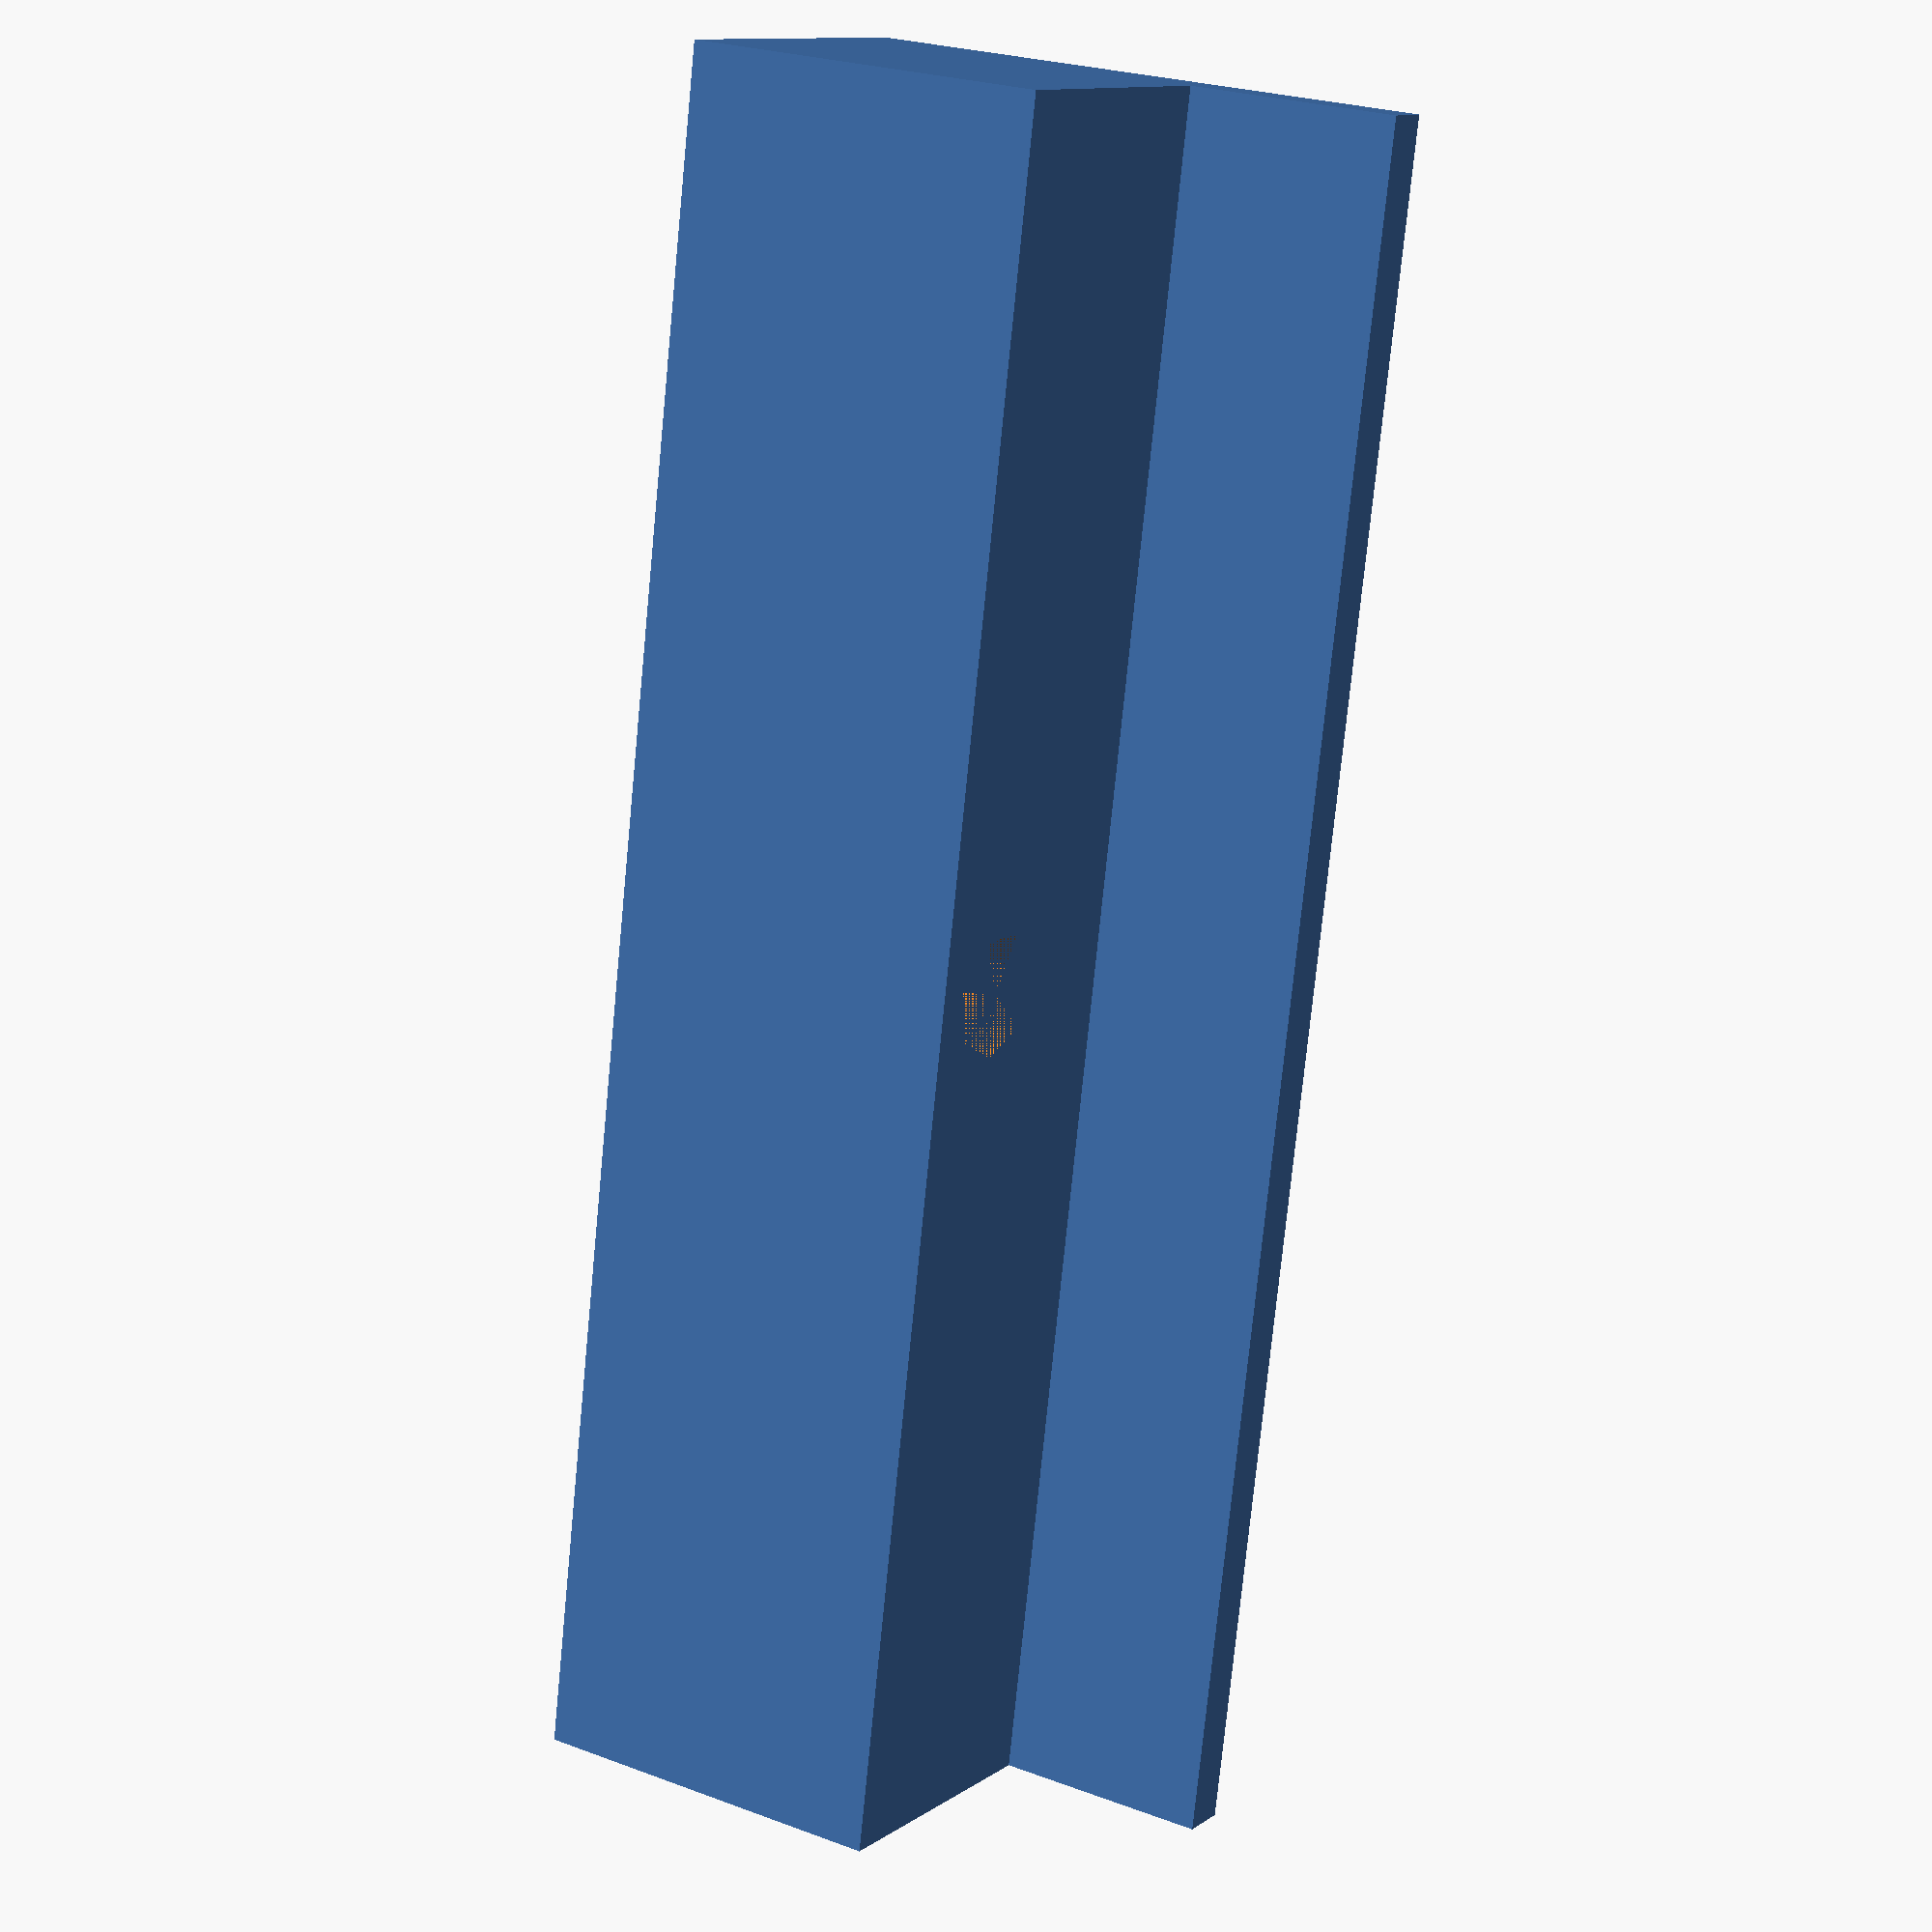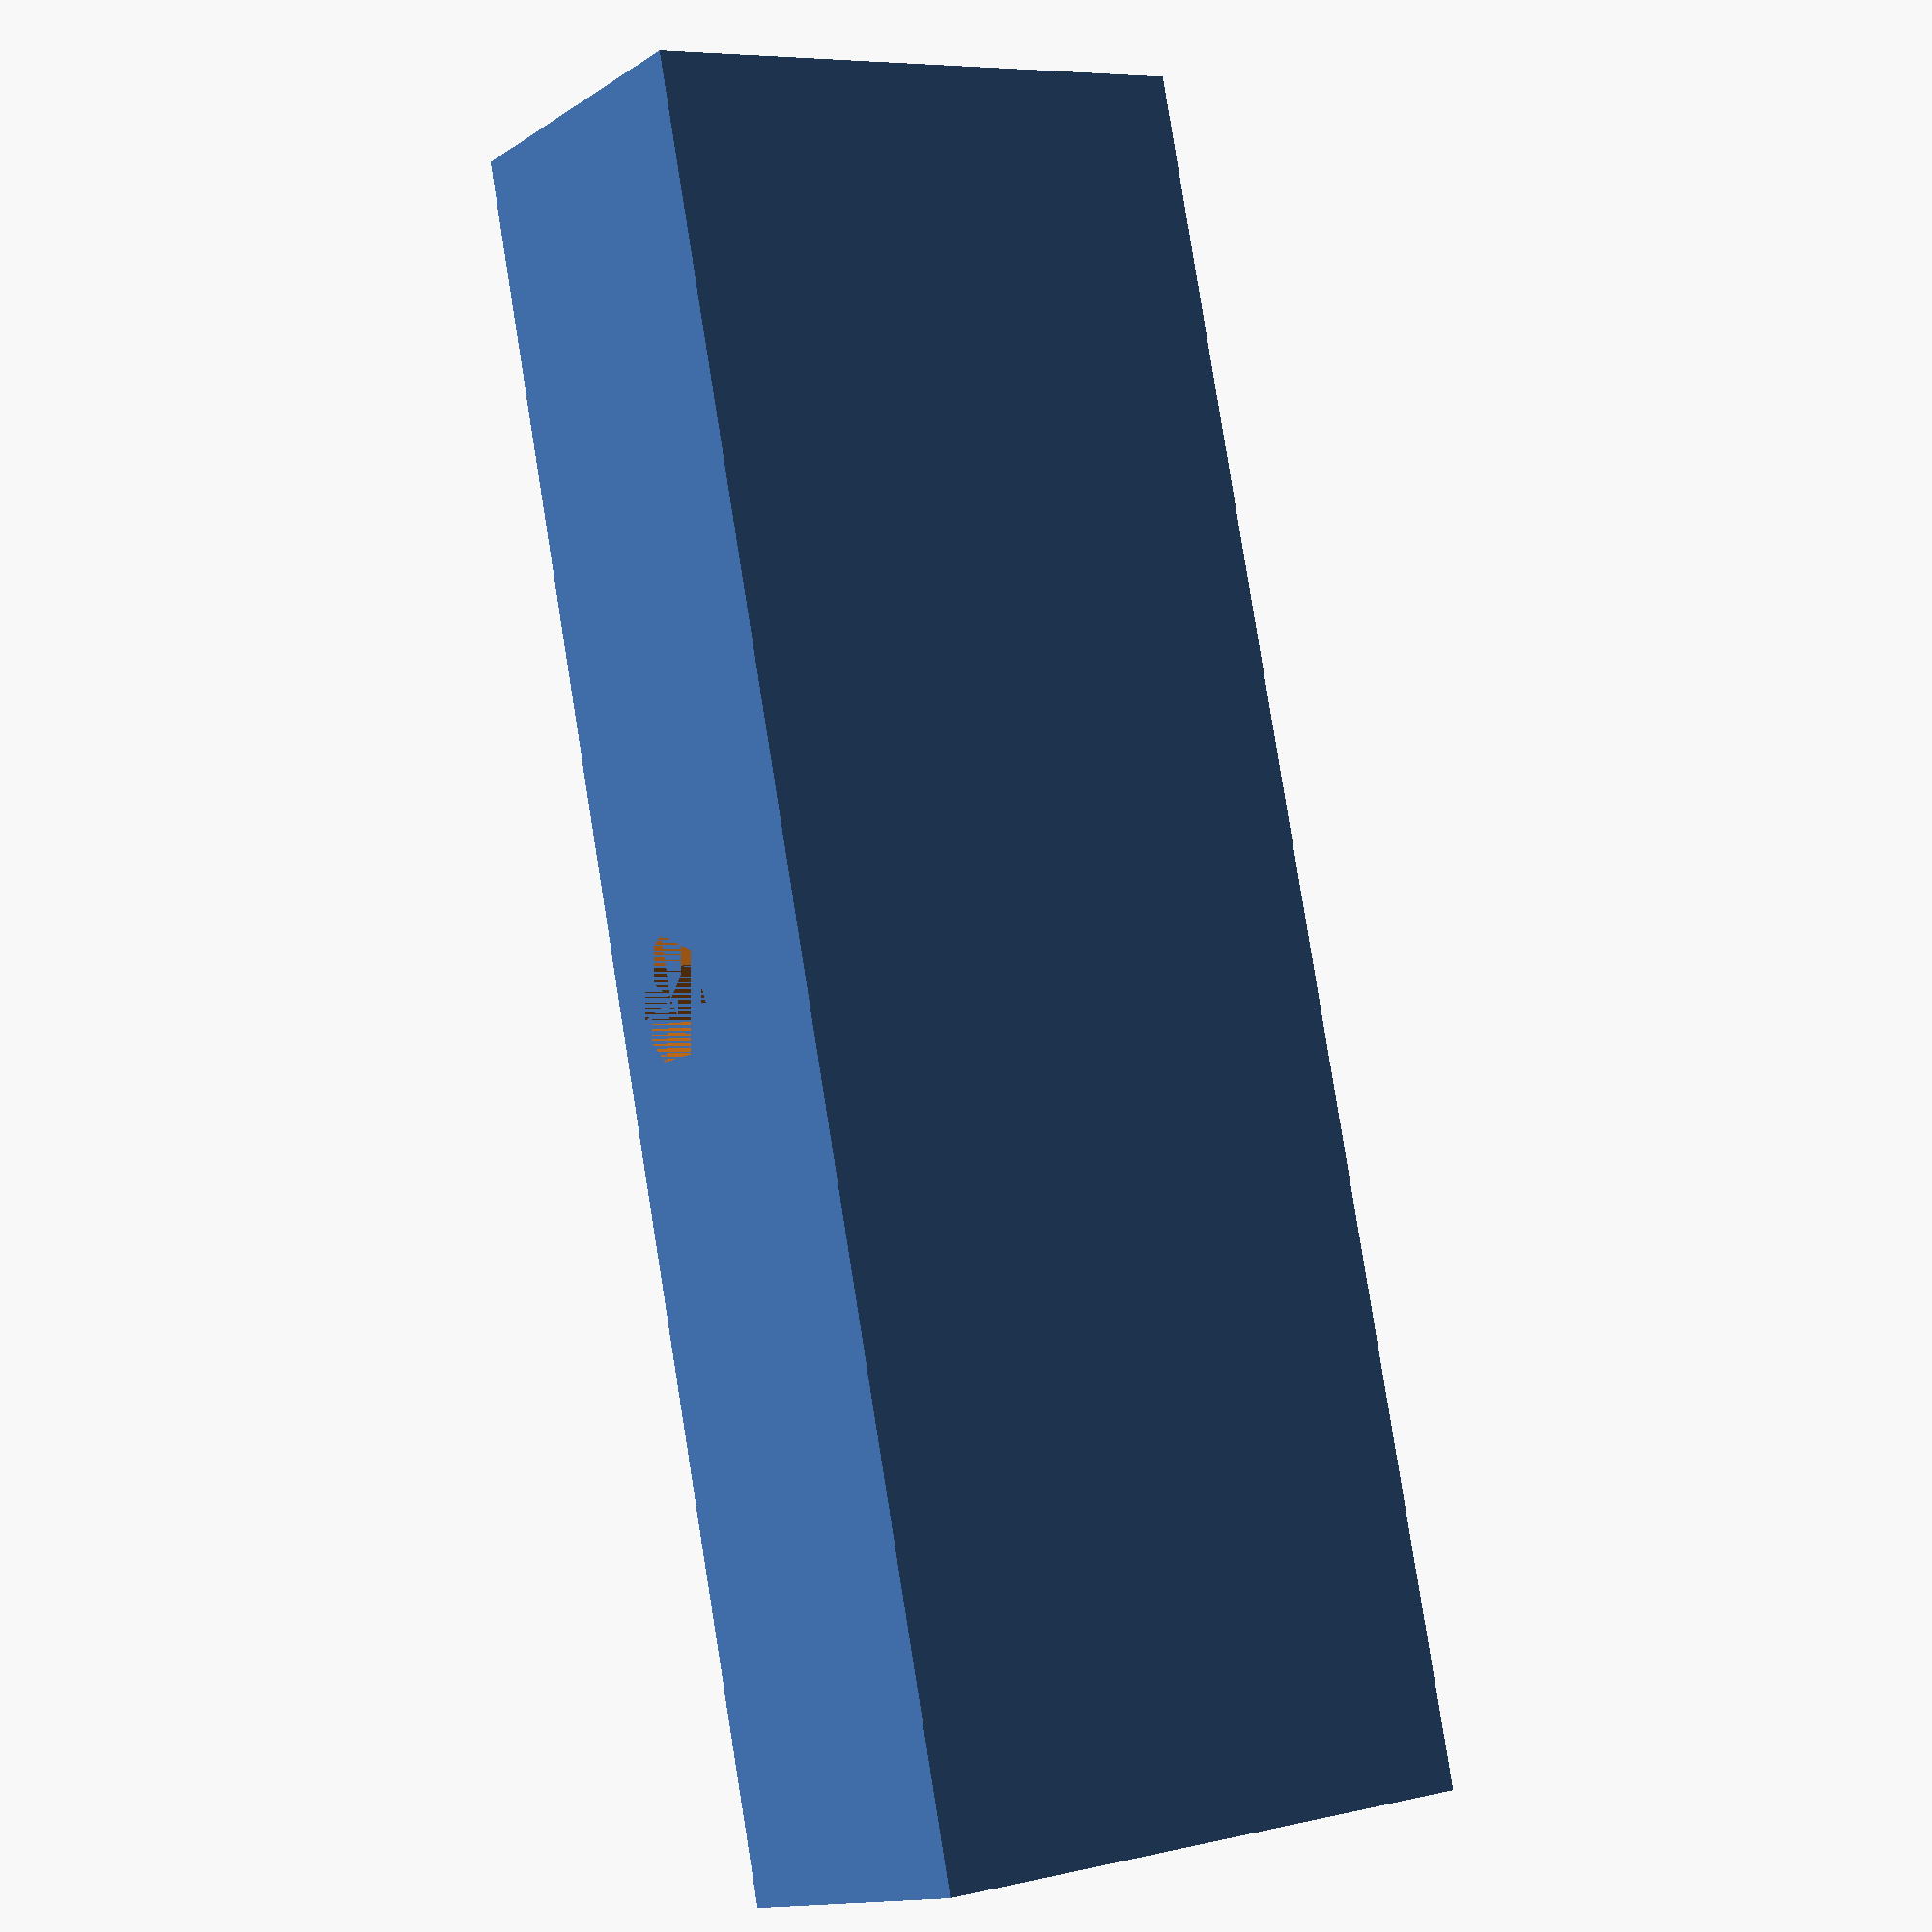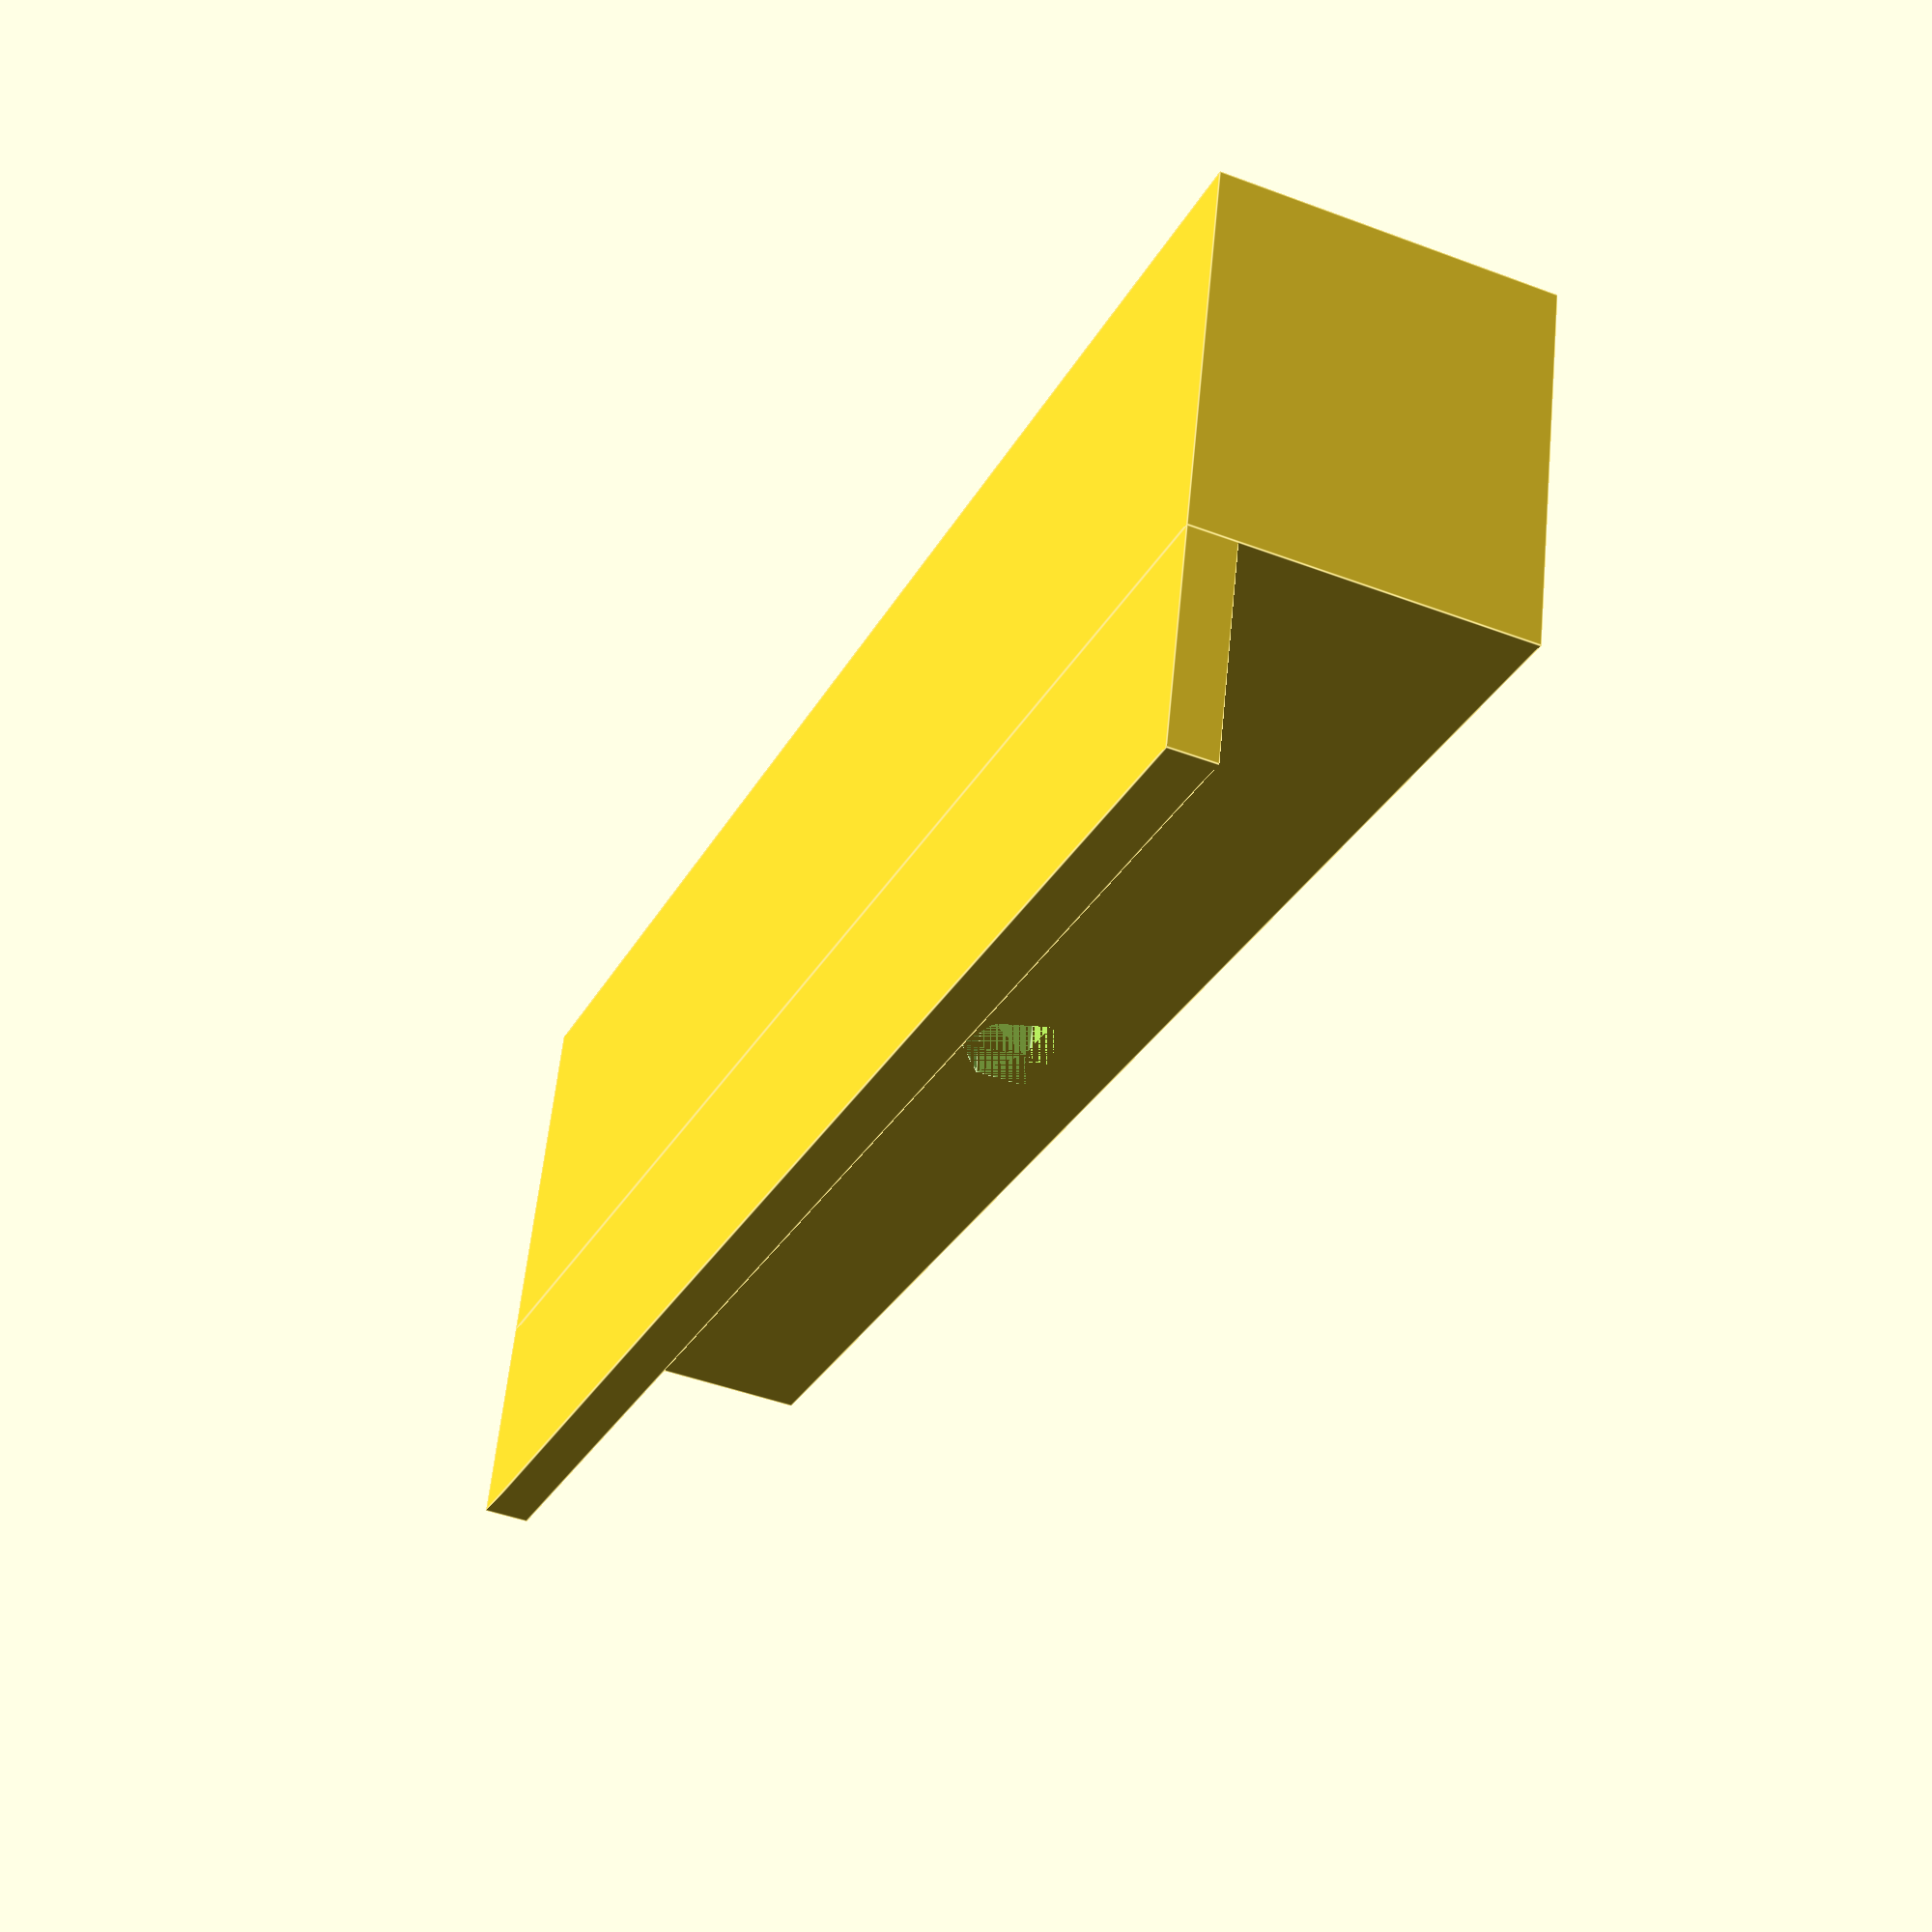
<openscad>
//All measurements are in millimeters(mm)

//Wider on one side than another? Leave as no for a regular box shaped shim
type = "no";

//How much gap between wall and outlet box? Left side - When type=no is both left and right thickness
L_thickness = 12;	

//Right side - Unused when type=no
R_thickness = 9;	

//Width of outlet box
Box_width = 55;

//Height you want the shim as measured from the edge of the junction box
Box_height = 10.5;

//Thickness of lip that inserts under the junction box, a "0" removes the lip
Lip_thick = 1.5;

//Length of Lip
Lip_length = 7;

//Size of hole radius
Radius = 2;

//Distance from edge of outlet box to the center of the screw hole
Hole_distance = 7.5;



if(type == "no")
{
translate([0,L_thickness,0])cube([Box_width,Lip_length,Lip_thick]);
difference(){
	cube([Box_width,L_thickness,Box_height]);
	translate([Box_width/2,-.00001,Hole_distance])	
	rotate([270,0,0])	
	cylinder(L_thickness+.00002,Radius,Radius);
	
}}
if(type == "yes")
{
cube([Box_width,Lip_length,Lip_thick]);
difference(){
polyhedron(
  points=[ [0,0,0],[0,-L_thickness,0],[0,-L_thickness,Box_height],[0,0,Box_height],																					//left side box
	[Box_width,0,0],[Box_width,0,Box_height],[Box_width,-R_thickness,Box_height],[Box_width,-R_thickness,0]],                          // right side box
  faces=[ [0,1,2],[0,2,3],												//left face
				[0,3,4],[3,5,4],              						//front face
          [3,2,5],[2,6,5],												//top face
				[2,1,6],[1,7,6],												//back face
				[0,4,1],[1,4,7],												//bottom face
				[4,5,6],[4,6,7] ]                         		//right face
 );
	translate([Box_width/2,(-(L_thickness+R_thickness)/2)-3,Hole_distance])	
	rotate([270,0,0])	
	cylinder(L_thickness+3,Radius,Radius);
	
}}
</openscad>
<views>
elev=168.8 azim=276.6 roll=148.0 proj=p view=wireframe
elev=12.8 azim=281.0 roll=146.0 proj=p view=solid
elev=224.1 azim=345.9 roll=293.9 proj=p view=edges
</views>
